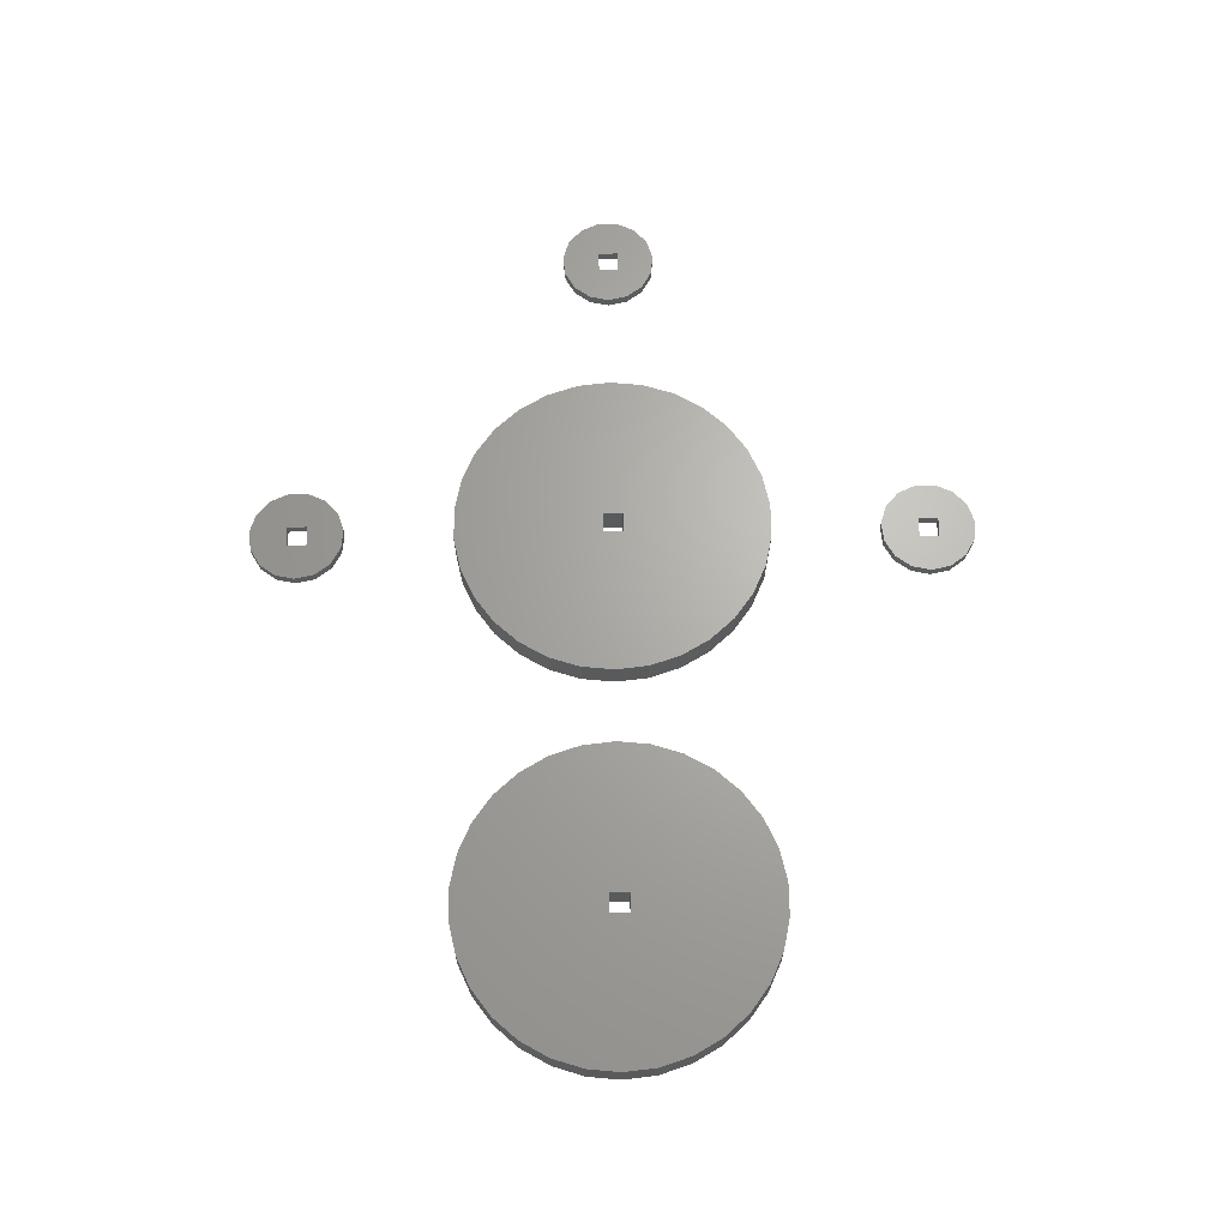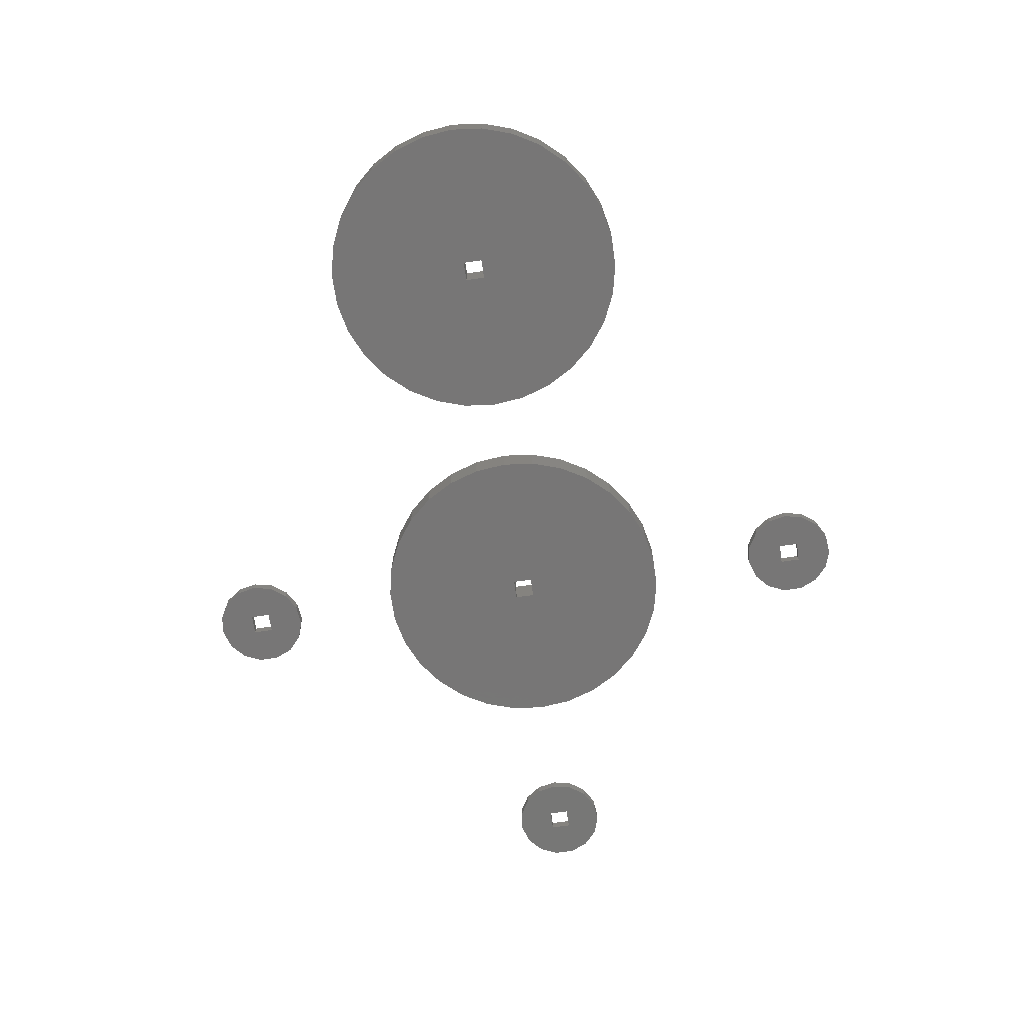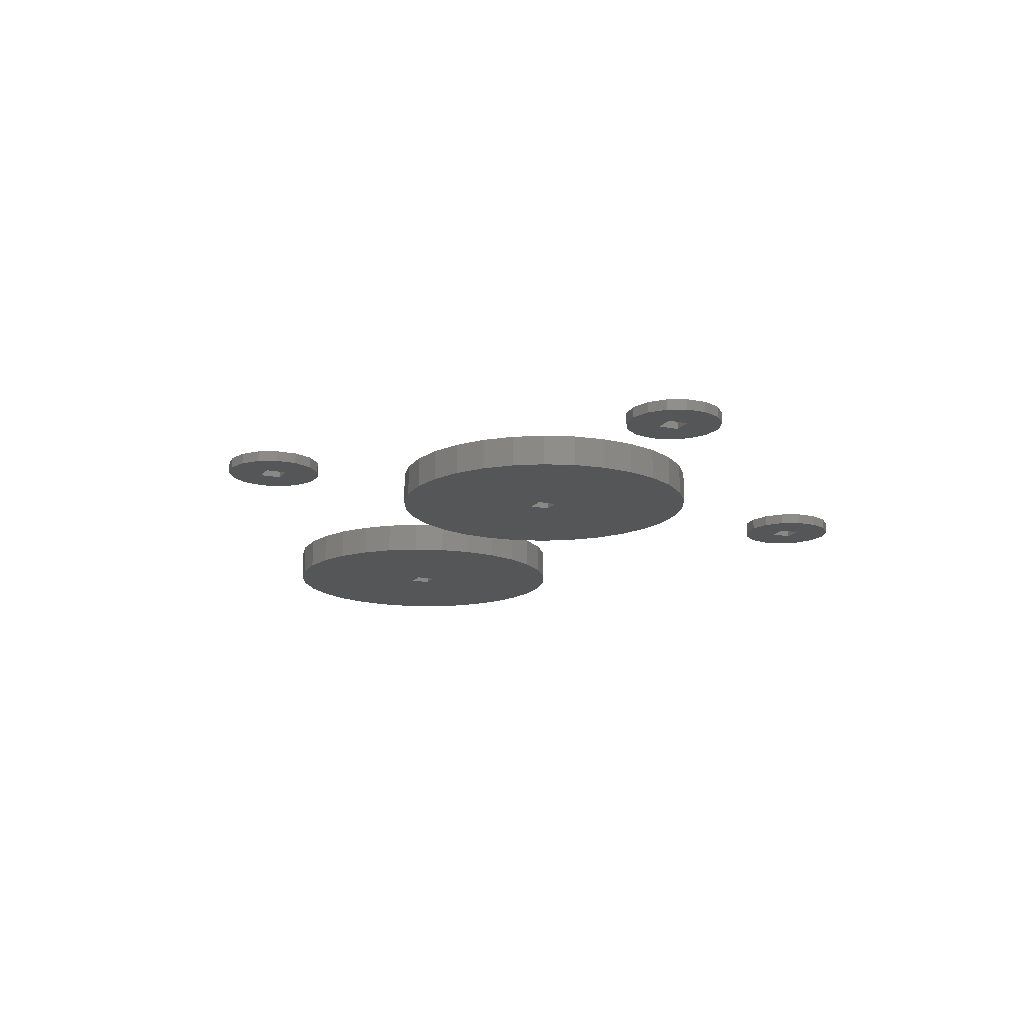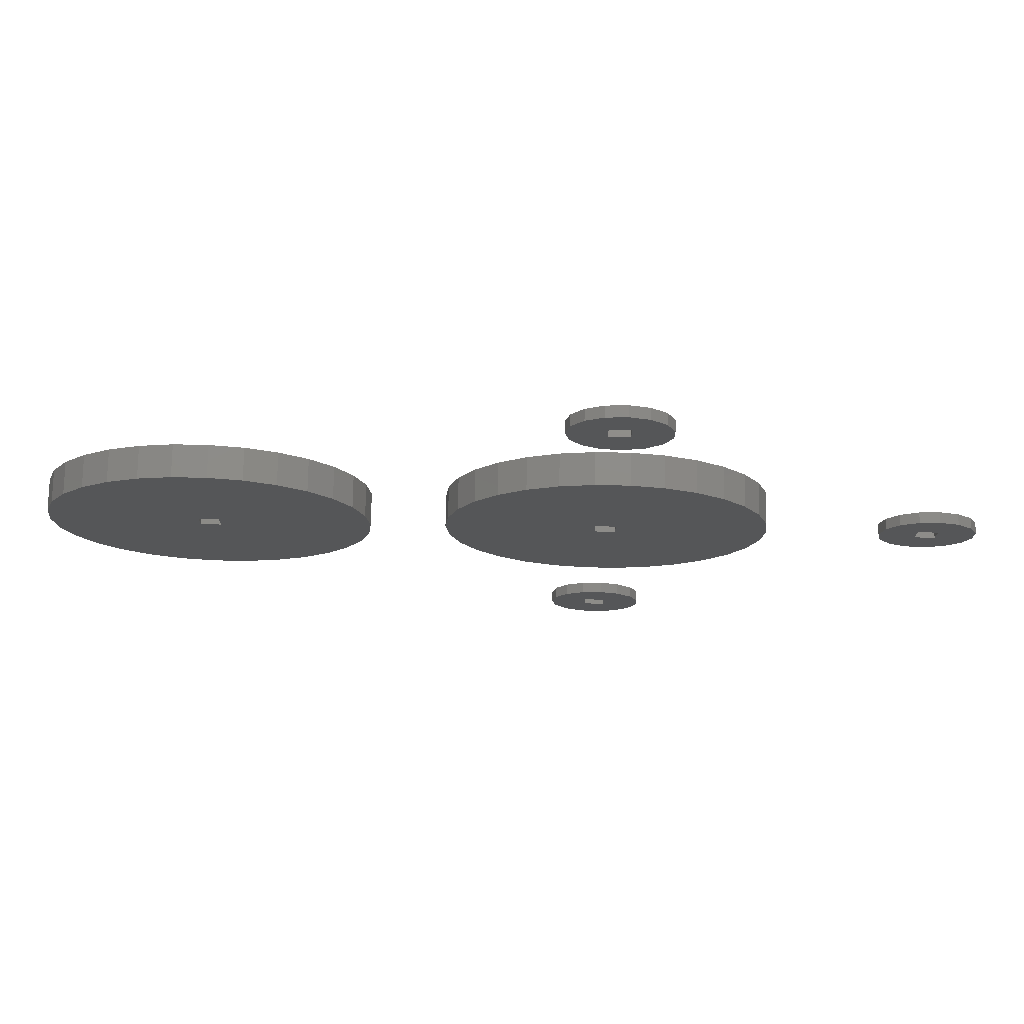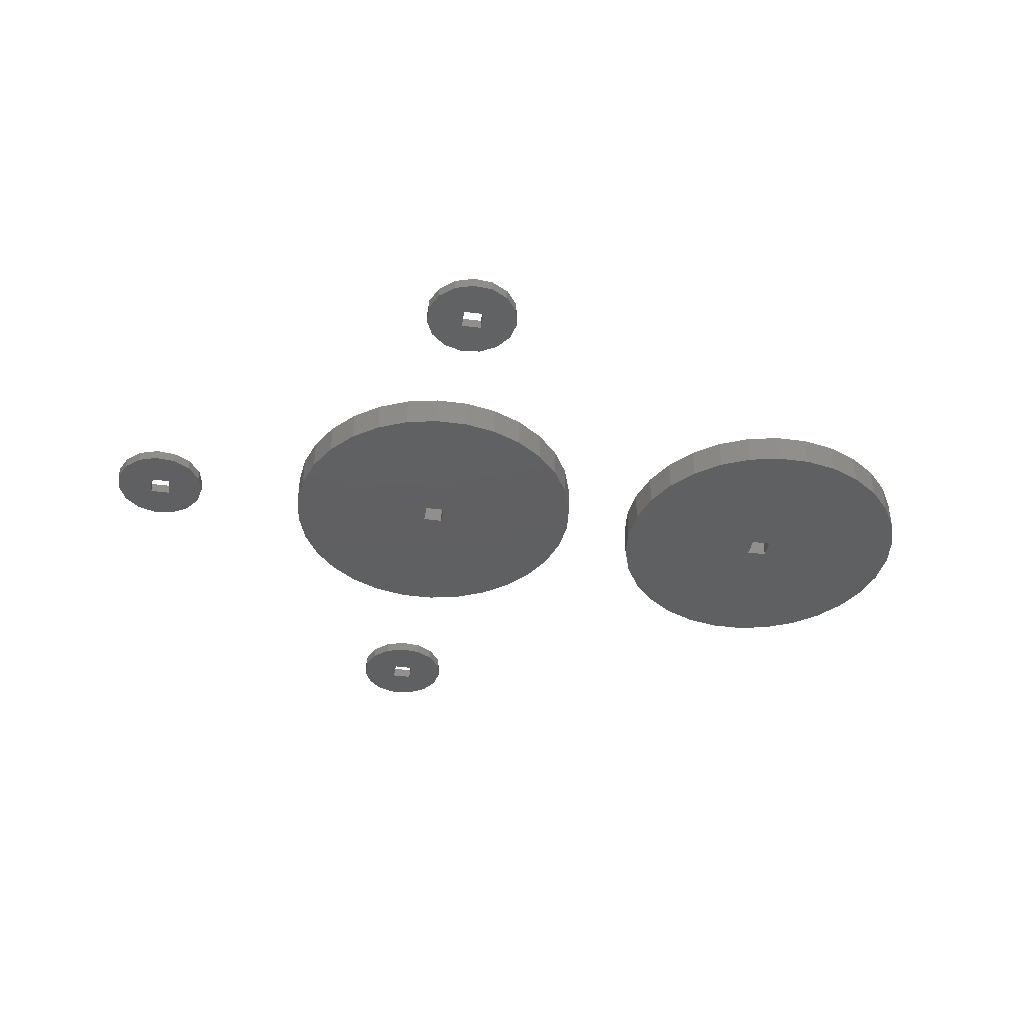
<metadata>
{"format":"stl","ext":"stl","renderer":"f3d","projection":"perspective","resolution":1024,"background":"white","views":[{"elev":66.3,"azim":89.1,"up":"+Z"},{"elev":-69.0,"azim":98.3,"up":"+Z"},{"elev":-15.6,"azim":-113.0,"up":"+Z"},{"elev":74.7,"azim":-178.9,"up":"+Y"},{"elev":-40.6,"azim":-9.1,"up":"+Z"}]}
</metadata>
<code>
# stl→obj: 250 verts, 500 faces
v -4.402 -30.94 0
v -4.402 -29.06 0
v -3.641 -32.65 0
v -3.641 -27.36 0
v -2.25 -26.1 0
v -0.4704 -25.52 0
v 1.391 -25.72 0
v -0.9 -29 0
v 3.011 -26.66 0
v 1 -29 0
v 4.111 -28.17 0
v 1 -30.9 0
v 4.5 -30 0
v 4.111 -31.83 0
v 3.011 -33.34 0
v 1.391 -34.28 0
v -0.4704 -34.48 0
v -2.25 -33.9 0
v -0.9 -30.9 0
v -4.402 -30.94 1
v -4.402 -29.06 1
v -3.641 -32.65 1
v -2.25 -33.9 1
v -0.4704 -34.48 1
v 1.391 -34.28 1
v 3.011 -33.34 1
v 4.111 -31.83 1
v 4.5 -30 1
v 4.111 -28.17 1
v 3.011 -26.66 1
v 1.391 -25.72 1
v -0.4704 -25.52 1
v -2.25 -26.1 1
v -3.641 -27.36 1
v -0.9 -29 1
v -0.9 -30.9 1
v 1 -29 1
v 1 -30.9 1
v -15 0 0
v -14.67 3.119 0
v -14.67 -3.119 0
v -13.7 6.101 0
v -12.14 8.817 0
v -10.04 11.15 0
v -7.5 12.99 0
v -4.635 14.27 0
v -1.568 14.92 0
v 1.568 14.92 0
v 4.635 14.27 0
v 7.5 12.99 0
v 10.04 11.15 0
v 12.14 8.817 0
v 13.7 6.101 0
v -0.9 1 0
v 14.67 3.119 0
v 15 0 0
v 14.67 -3.119 0
v 13.7 -6.101 0
v 12.14 -8.817 0
v 10.04 -11.15 0
v 7.5 -12.99 0
v 4.635 -14.27 0
v 1.568 -14.92 0
v -1.568 -14.92 0
v -4.635 -14.27 0
v -7.5 -12.99 0
v -10.04 -11.15 0
v -12.14 -8.817 0
v -13.7 -6.101 0
v 1 1 0
v -0.9 -0.9 0
v 1 -0.9 0
v -15 0 3
v -14.67 3.119 3
v -14.67 -3.119 3
v -13.7 -6.101 3
v -12.14 -8.817 3
v -10.04 -11.15 3
v -7.5 -12.99 3
v -4.635 -14.27 3
v -1.568 -14.92 3
v 1.568 -14.92 3
v 4.635 -14.27 3
v 7.5 -12.99 3
v 10.04 -11.15 3
v 12.14 -8.817 3
v 13.7 -6.101 3
v 14.67 -3.119 3
v 15 0 3
v 14.67 3.119 3
v 13.7 6.101 3
v 12.14 8.817 3
v 10.04 11.15 3
v 7.5 12.99 3
v 4.635 14.27 3
v 1.568 14.92 3
v -1.568 14.92 3
v -4.635 14.27 3
v -7.5 12.99 3
v -10.04 11.15 3
v -12.14 8.817 3
v -13.7 6.101 3
v -0.9 1 3
v -0.9 -0.9 3
v 1 1 3
v 1 -0.9 3
v -4.402 29.06 0
v -4.402 30.94 0
v -3.641 27.36 0
v -3.641 32.65 0
v -2.25 33.9 0
v -0.4704 34.48 0
v 1.391 34.28 0
v -0.9 31 0
v 3.011 33.34 0
v 1 31 0
v 4.111 31.83 0
v 1 29.1 0
v 4.5 30 0
v 4.111 28.17 0
v 3.011 26.66 0
v 1.391 25.72 0
v -0.4704 25.52 0
v -2.25 26.1 0
v -0.9 29.1 0
v -4.402 29.06 1
v -4.402 30.94 1
v -3.641 27.36 1
v -2.25 26.1 1
v -0.4704 25.52 1
v 1.391 25.72 1
v 3.011 26.66 1
v 4.111 28.17 1
v 4.5 30 1
v 4.111 31.83 1
v 3.011 33.34 1
v 1.391 34.28 1
v -0.4704 34.48 1
v -2.25 33.9 1
v -3.641 32.65 1
v -0.9 31 1
v -0.9 29.1 1
v 1 31 1
v 1 29.1 1
v 22 0 0
v 22.33 3.119 0
v 22.33 -3.119 0
v 23.3 6.101 0
v 24.86 8.817 0
v 26.96 11.15 0
v 29.5 12.99 0
v 32.36 14.27 0
v 35.43 14.92 0
v 38.57 14.92 0
v 41.64 14.27 0
v 44.5 12.99 0
v 47.04 11.15 0
v 49.14 8.817 0
v 50.7 6.101 0
v 36.1 1 0
v 51.67 3.119 0
v 52 0 0
v 51.67 -3.119 0
v 50.7 -6.101 0
v 49.14 -8.817 0
v 47.04 -11.15 0
v 44.5 -12.99 0
v 41.64 -14.27 0
v 38.57 -14.92 0
v 35.43 -14.92 0
v 32.36 -14.27 0
v 29.5 -12.99 0
v 26.96 -11.15 0
v 24.86 -8.817 0
v 23.3 -6.101 0
v 38 1 0
v 36.1 -0.9 0
v 38 -0.9 0
v 22 0 3
v 22.33 3.119 3
v 22.33 -3.119 3
v 23.3 -6.101 3
v 24.86 -8.817 3
v 26.96 -11.15 3
v 29.5 -12.99 3
v 32.36 -14.27 3
v 35.43 -14.92 3
v 38.57 -14.92 3
v 41.64 -14.27 3
v 44.5 -12.99 3
v 47.04 -11.15 3
v 49.14 -8.817 3
v 50.7 -6.101 3
v 51.67 -3.119 3
v 52 0 3
v 51.67 3.119 3
v 50.7 6.101 3
v 49.14 8.817 3
v 47.04 11.15 3
v 44.5 12.99 3
v 41.64 14.27 3
v 38.57 14.92 3
v 35.43 14.92 3
v 32.36 14.27 3
v 29.5 12.99 3
v 26.96 11.15 3
v 24.86 8.817 3
v 23.3 6.101 3
v 36.1 1 3
v 36.1 -0.9 3
v 38 1 3
v 38 -0.9 3
v -34.4 -0.9356 0
v -34.4 0.9356 0
v -33.64 -2.645 0
v -33.64 2.645 0
v -32.25 3.897 0
v -30.47 4.475 0
v -28.61 4.28 0
v -30.9 1 0
v -26.99 3.344 0
v -29 1 0
v -25.89 1.83 0
v -29 -0.9 0
v -25.5 0 0
v -25.89 -1.83 0
v -26.99 -3.344 0
v -28.61 -4.28 0
v -30.47 -4.475 0
v -32.25 -3.897 0
v -30.9 -0.9 0
v -34.4 -0.9356 1
v -34.4 0.9356 1
v -33.64 -2.645 1
v -32.25 -3.897 1
v -30.47 -4.475 1
v -28.61 -4.28 1
v -26.99 -3.344 1
v -25.89 -1.83 1
v -25.5 0 1
v -25.89 1.83 1
v -26.99 3.344 1
v -28.61 4.28 1
v -30.47 4.475 1
v -32.25 3.897 1
v -33.64 2.645 1
v -30.9 1 1
v -30.9 -0.9 1
v -29 1 1
v -29 -0.9 1
f 1 2 3
f 3 2 4
f 3 4 5
f 3 5 6
f 3 6 7
f 8 7 9
f 10 9 11
f 12 11 13
f 3 13 14
f 3 14 15
f 3 15 16
f 3 16 17
f 3 17 18
f 3 7 8
f 19 3 8
f 10 11 12
f 3 12 13
f 8 9 10
f 12 3 19
f 1 20 2
f 2 20 21
f 1 3 20
f 20 3 22
f 22 3 18
f 23 22 18
f 23 18 17
f 24 23 17
f 24 17 16
f 25 24 16
f 25 16 15
f 26 25 15
f 26 15 14
f 27 26 14
f 27 14 13
f 28 27 13
f 13 11 29
f 28 13 29
f 11 9 30
f 29 11 30
f 7 31 9
f 9 31 30
f 6 32 7
f 7 32 31
f 5 33 6
f 6 33 32
f 4 34 5
f 5 34 33
f 2 21 4
f 4 21 34
f 8 35 36
f 19 8 36
f 10 37 35
f 8 10 35
f 37 10 38
f 38 10 12
f 38 12 36
f 36 12 19
f 21 20 22
f 24 21 23
f 23 21 22
f 25 21 24
f 26 21 25
f 36 21 26
f 37 27 28
f 30 21 29
f 31 21 30
f 32 21 31
f 33 21 32
f 34 21 33
f 27 36 26
f 29 21 35
f 29 37 28
f 29 35 37
f 27 38 36
f 37 38 27
f 36 35 21
f 39 40 41
f 41 40 42
f 41 42 43
f 41 43 44
f 41 44 45
f 41 45 46
f 41 46 47
f 41 47 48
f 41 48 49
f 41 49 50
f 41 50 51
f 41 51 52
f 41 52 53
f 54 53 55
f 41 56 57
f 41 57 58
f 41 58 59
f 41 59 60
f 41 60 61
f 41 61 62
f 41 62 63
f 41 63 64
f 41 64 65
f 41 65 66
f 41 66 67
f 41 67 68
f 41 68 69
f 41 53 54
f 70 54 55
f 70 55 56
f 41 71 72
f 41 72 56
f 70 56 72
f 71 41 54
f 39 73 40
f 40 73 74
f 39 41 73
f 73 41 75
f 41 69 75
f 75 69 76
f 69 68 76
f 76 68 77
f 68 67 77
f 77 67 78
f 78 67 66
f 79 78 66
f 79 66 65
f 80 79 65
f 80 65 64
f 81 80 64
f 81 64 63
f 82 81 63
f 82 63 62
f 83 82 62
f 83 62 61
f 84 83 61
f 84 61 60
f 85 84 60
f 85 60 59
f 86 85 59
f 86 59 58
f 87 86 58
f 87 58 57
f 88 87 57
f 88 57 56
f 89 88 56
f 56 55 90
f 89 56 90
f 55 53 91
f 90 55 91
f 53 52 92
f 91 53 92
f 52 51 93
f 92 52 93
f 50 94 51
f 51 94 93
f 49 95 50
f 50 95 94
f 48 96 49
f 49 96 95
f 47 97 48
f 48 97 96
f 46 98 47
f 47 98 97
f 45 99 46
f 46 99 98
f 44 100 45
f 45 100 99
f 43 101 44
f 44 101 100
f 42 102 43
f 43 102 101
f 40 74 42
f 42 74 102
f 54 103 104
f 71 54 104
f 70 105 103
f 54 70 103
f 105 70 106
f 106 70 72
f 106 72 104
f 104 72 71
f 74 73 75
f 77 74 76
f 76 74 75
f 78 74 77
f 79 74 78
f 80 74 79
f 81 74 80
f 82 74 81
f 83 74 82
f 84 74 83
f 85 74 84
f 86 74 85
f 87 74 86
f 104 74 87
f 90 74 89
f 91 74 90
f 92 74 91
f 93 74 92
f 94 74 93
f 95 74 94
f 96 74 95
f 97 74 96
f 98 74 97
f 99 74 98
f 100 74 99
f 101 74 100
f 102 74 101
f 88 104 87
f 105 106 88
f 105 74 103
f 89 74 105
f 88 106 104
f 105 88 89
f 104 103 74
f 107 108 109
f 109 108 110
f 109 110 111
f 109 111 112
f 109 112 113
f 114 113 115
f 116 115 117
f 118 117 119
f 109 119 120
f 109 120 121
f 109 121 122
f 109 122 123
f 109 123 124
f 109 113 114
f 125 109 114
f 116 117 118
f 109 118 119
f 114 115 116
f 118 109 125
f 107 126 108
f 108 126 127
f 107 109 126
f 126 109 128
f 128 109 124
f 129 128 124
f 129 124 123
f 130 129 123
f 130 123 122
f 131 130 122
f 131 122 121
f 132 131 121
f 132 121 120
f 133 132 120
f 133 120 119
f 134 133 119
f 119 117 135
f 134 119 135
f 117 115 136
f 135 117 136
f 113 137 115
f 115 137 136
f 112 138 113
f 113 138 137
f 111 139 112
f 112 139 138
f 110 140 111
f 111 140 139
f 108 127 110
f 110 127 140
f 114 141 142
f 125 114 142
f 116 143 141
f 114 116 141
f 143 116 144
f 144 116 118
f 144 118 142
f 142 118 125
f 127 126 128
f 130 127 129
f 129 127 128
f 131 127 130
f 132 127 131
f 142 127 132
f 143 133 134
f 136 127 135
f 137 127 136
f 138 127 137
f 139 127 138
f 140 127 139
f 133 142 132
f 135 127 141
f 135 143 134
f 135 141 143
f 133 144 142
f 143 144 133
f 142 141 127
f 145 146 147
f 147 146 148
f 147 148 149
f 147 149 150
f 147 150 151
f 147 151 152
f 147 152 153
f 147 153 154
f 147 154 155
f 147 155 156
f 147 156 157
f 147 157 158
f 147 158 159
f 160 159 161
f 147 162 163
f 147 163 164
f 147 164 165
f 147 165 166
f 147 166 167
f 147 167 168
f 147 168 169
f 147 169 170
f 147 170 171
f 147 171 172
f 147 172 173
f 147 173 174
f 147 174 175
f 147 159 160
f 176 160 161
f 176 161 162
f 147 177 178
f 147 178 162
f 176 162 178
f 177 147 160
f 145 179 146
f 146 179 180
f 145 147 179
f 179 147 181
f 147 175 181
f 181 175 182
f 175 174 182
f 182 174 183
f 174 173 183
f 183 173 184
f 184 173 172
f 185 184 172
f 185 172 171
f 186 185 171
f 186 171 170
f 187 186 170
f 187 170 169
f 188 187 169
f 188 169 168
f 189 188 168
f 189 168 167
f 190 189 167
f 190 167 166
f 191 190 166
f 191 166 165
f 192 191 165
f 192 165 164
f 193 192 164
f 193 164 163
f 194 193 163
f 194 163 162
f 195 194 162
f 162 161 196
f 195 162 196
f 161 159 197
f 196 161 197
f 159 158 198
f 197 159 198
f 158 157 199
f 198 158 199
f 156 200 157
f 157 200 199
f 155 201 156
f 156 201 200
f 154 202 155
f 155 202 201
f 153 203 154
f 154 203 202
f 152 204 153
f 153 204 203
f 151 205 152
f 152 205 204
f 150 206 151
f 151 206 205
f 149 207 150
f 150 207 206
f 148 208 149
f 149 208 207
f 146 180 148
f 148 180 208
f 160 209 210
f 177 160 210
f 176 211 209
f 160 176 209
f 211 176 212
f 212 176 178
f 212 178 210
f 210 178 177
f 180 179 181
f 183 180 182
f 182 180 181
f 184 180 183
f 185 180 184
f 186 180 185
f 187 180 186
f 188 180 187
f 189 180 188
f 190 180 189
f 191 180 190
f 192 180 191
f 193 180 192
f 210 180 193
f 196 180 195
f 197 180 196
f 198 180 197
f 199 180 198
f 200 180 199
f 201 180 200
f 202 180 201
f 203 180 202
f 204 180 203
f 205 180 204
f 206 180 205
f 207 180 206
f 208 180 207
f 194 210 193
f 211 212 194
f 211 180 209
f 195 180 211
f 194 212 210
f 211 194 195
f 210 209 180
f 213 214 215
f 215 214 216
f 215 216 217
f 215 217 218
f 215 218 219
f 220 219 221
f 222 221 223
f 224 223 225
f 215 225 226
f 215 226 227
f 215 227 228
f 215 228 229
f 215 229 230
f 215 219 220
f 231 215 220
f 222 223 224
f 215 224 225
f 220 221 222
f 224 215 231
f 213 232 214
f 214 232 233
f 213 215 232
f 232 215 234
f 234 215 230
f 235 234 230
f 235 230 229
f 236 235 229
f 236 229 228
f 237 236 228
f 237 228 227
f 238 237 227
f 238 227 226
f 239 238 226
f 239 226 225
f 240 239 225
f 225 223 241
f 240 225 241
f 223 221 242
f 241 223 242
f 219 243 221
f 221 243 242
f 218 244 219
f 219 244 243
f 217 245 218
f 218 245 244
f 216 246 217
f 217 246 245
f 214 233 216
f 216 233 246
f 220 247 248
f 231 220 248
f 222 249 247
f 220 222 247
f 249 222 250
f 250 222 224
f 250 224 248
f 248 224 231
f 233 232 234
f 236 233 235
f 235 233 234
f 237 233 236
f 238 233 237
f 248 233 238
f 249 239 240
f 242 233 241
f 243 233 242
f 244 233 243
f 245 233 244
f 246 233 245
f 239 248 238
f 241 233 247
f 241 249 240
f 241 247 249
f 239 250 248
f 249 250 239
f 248 247 233

</code>
